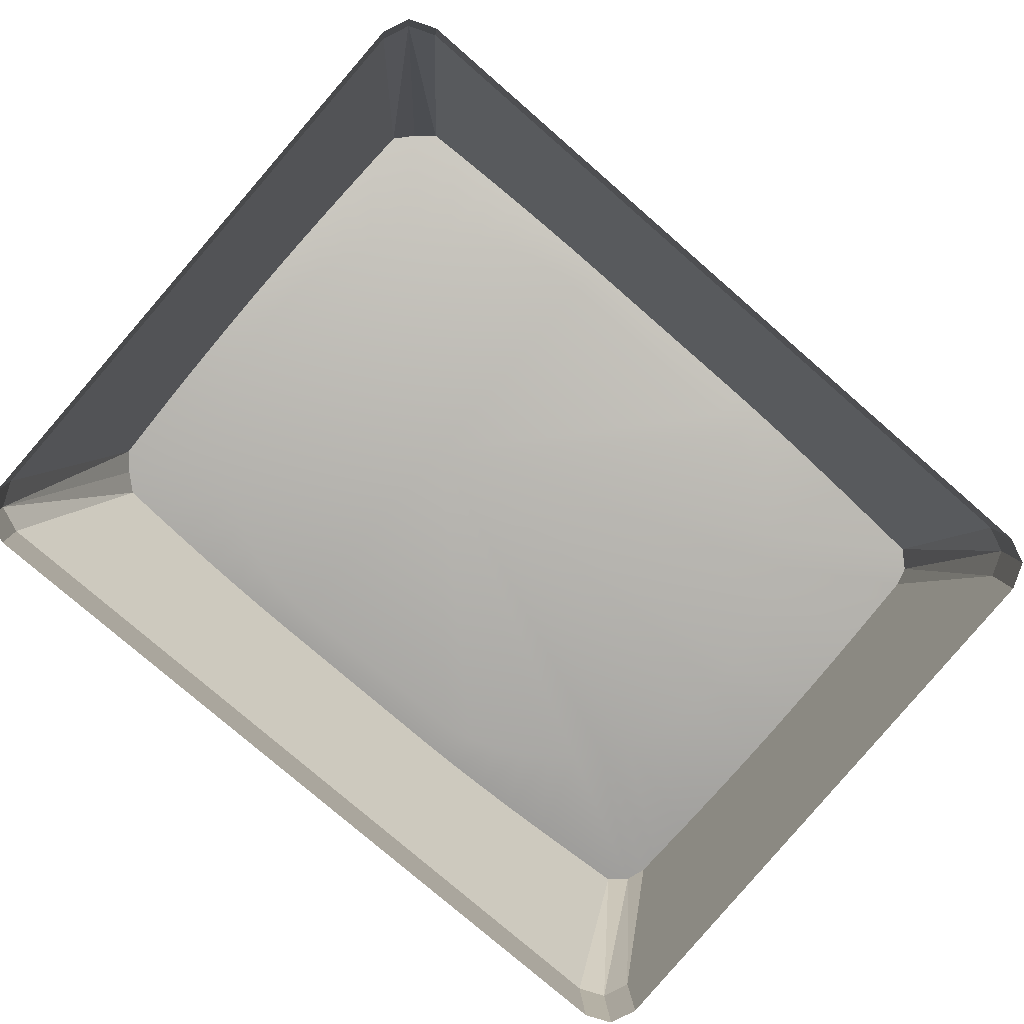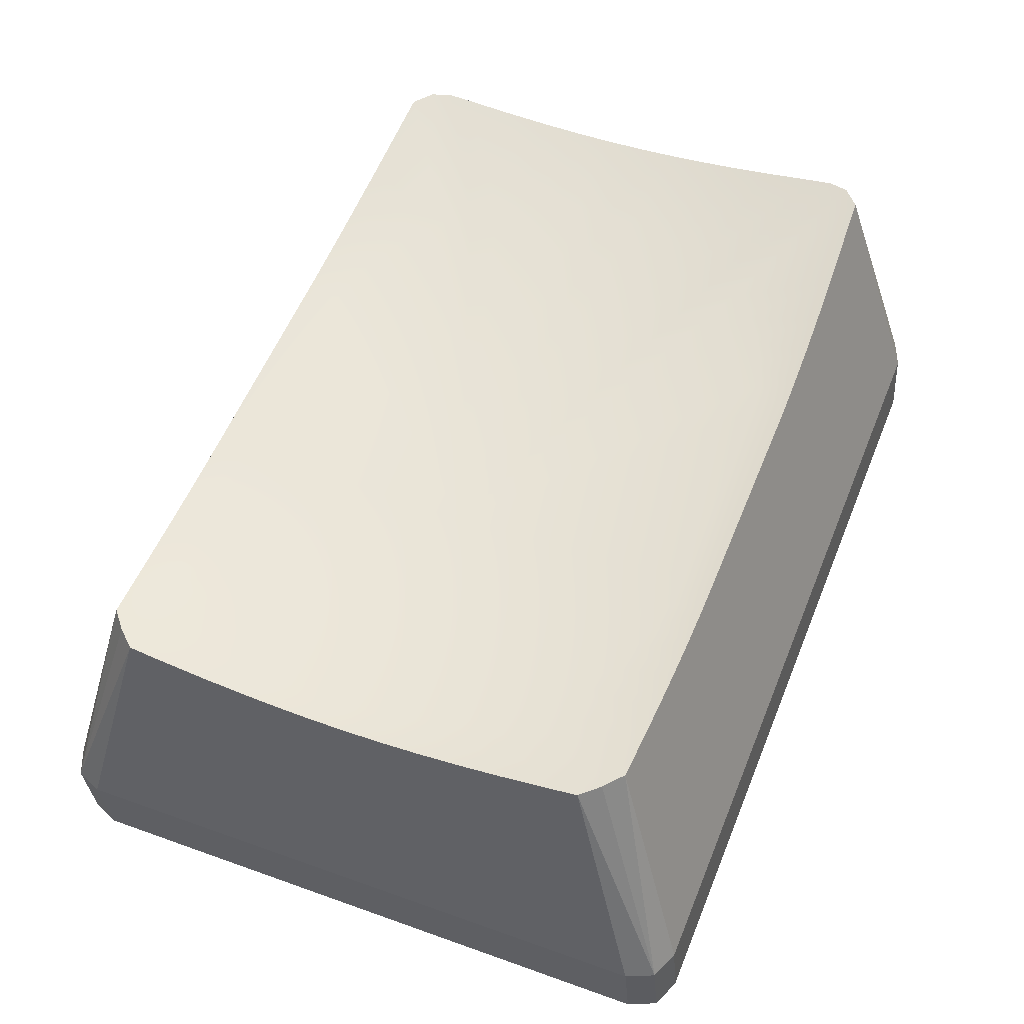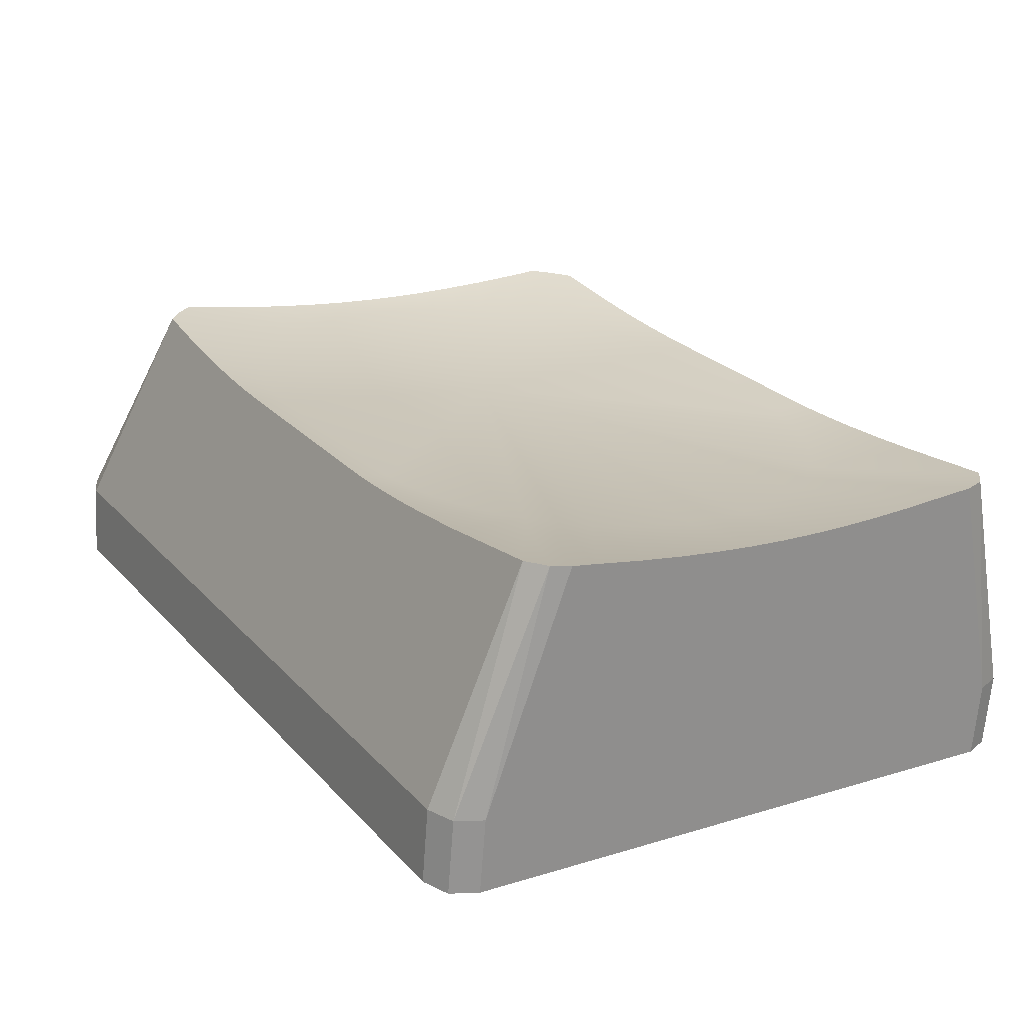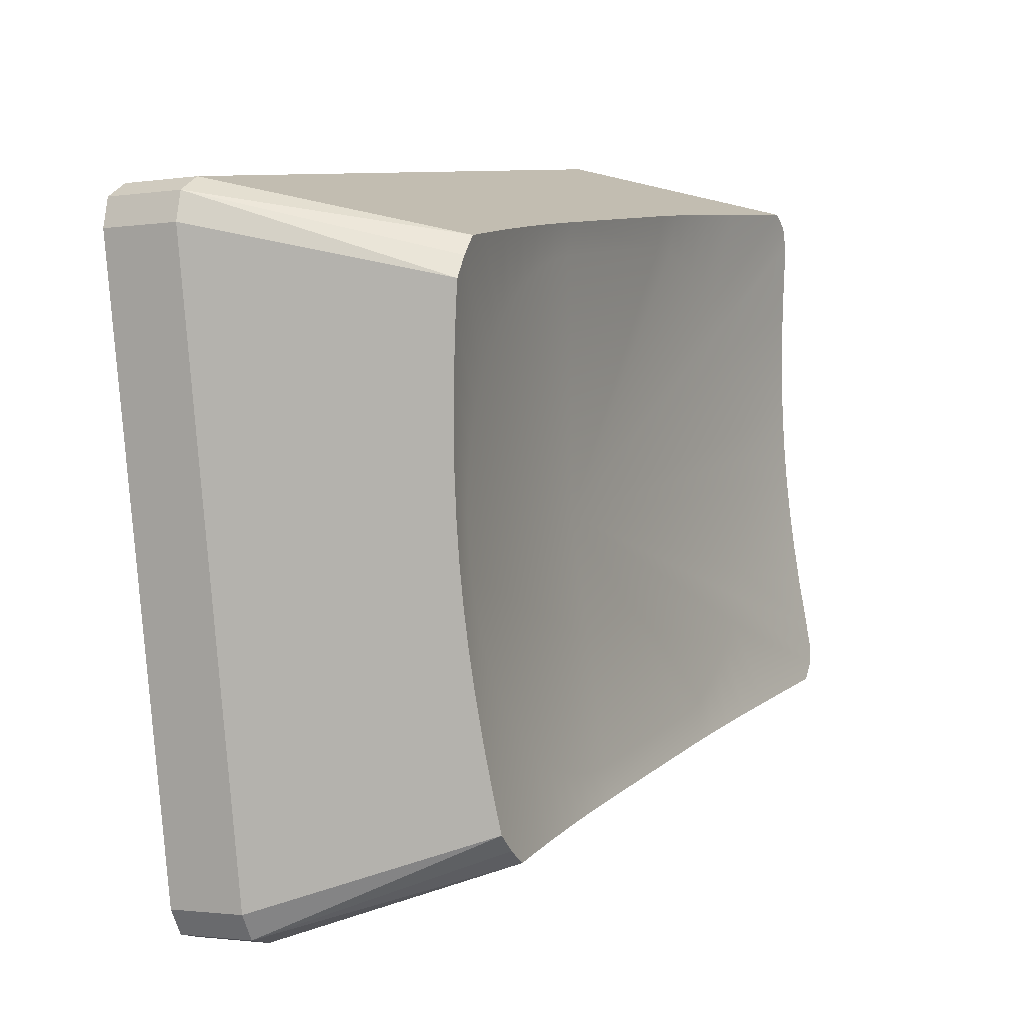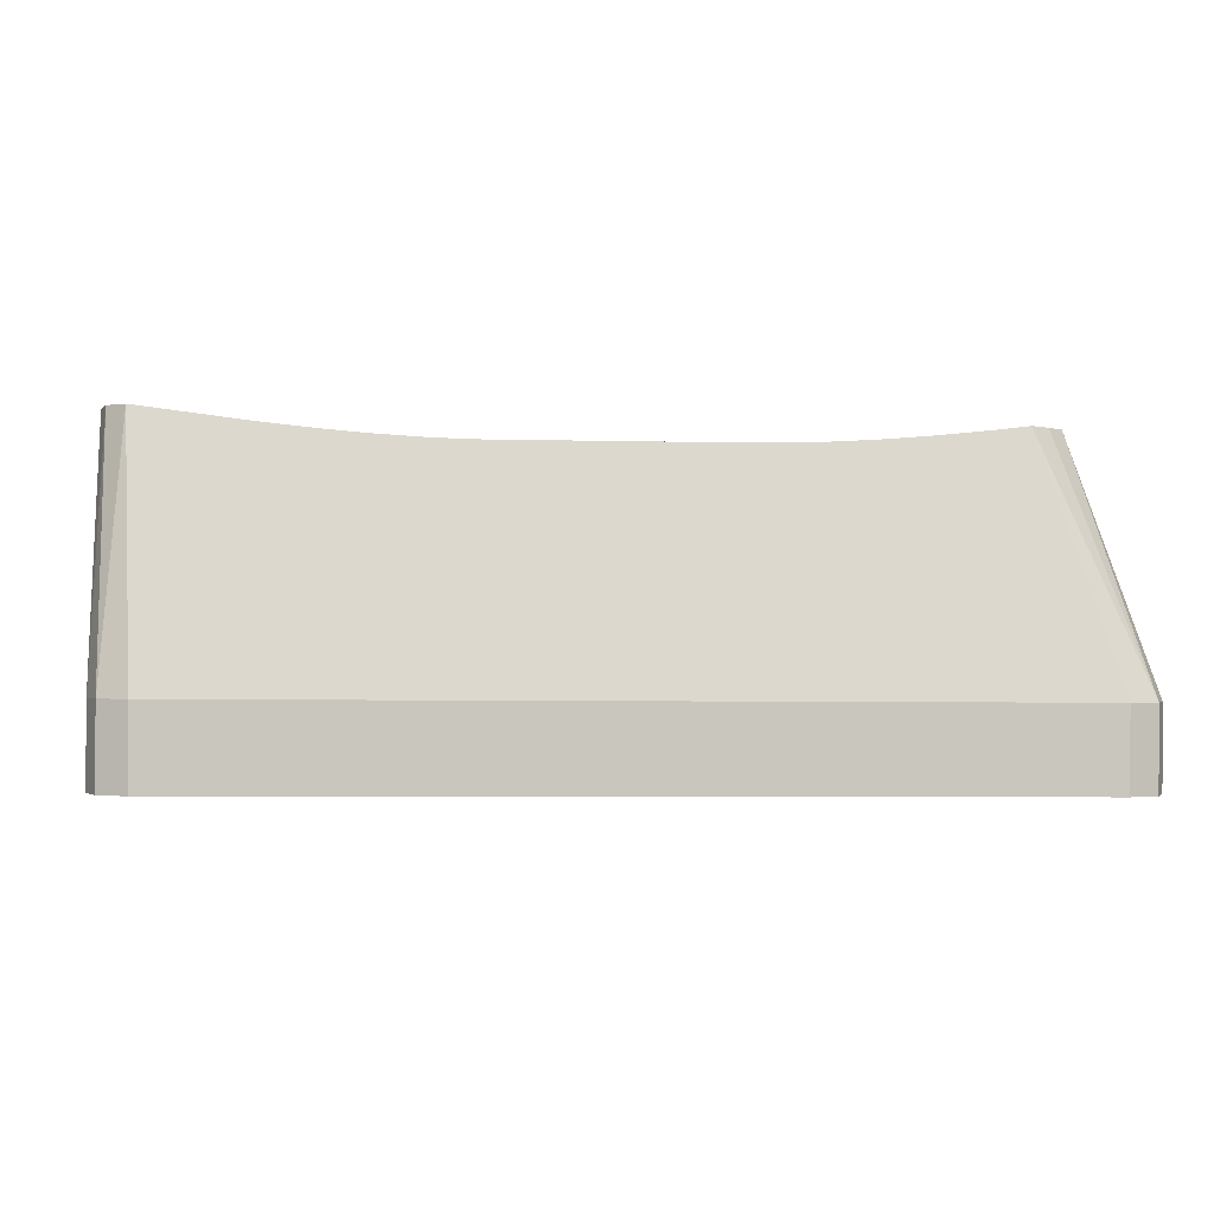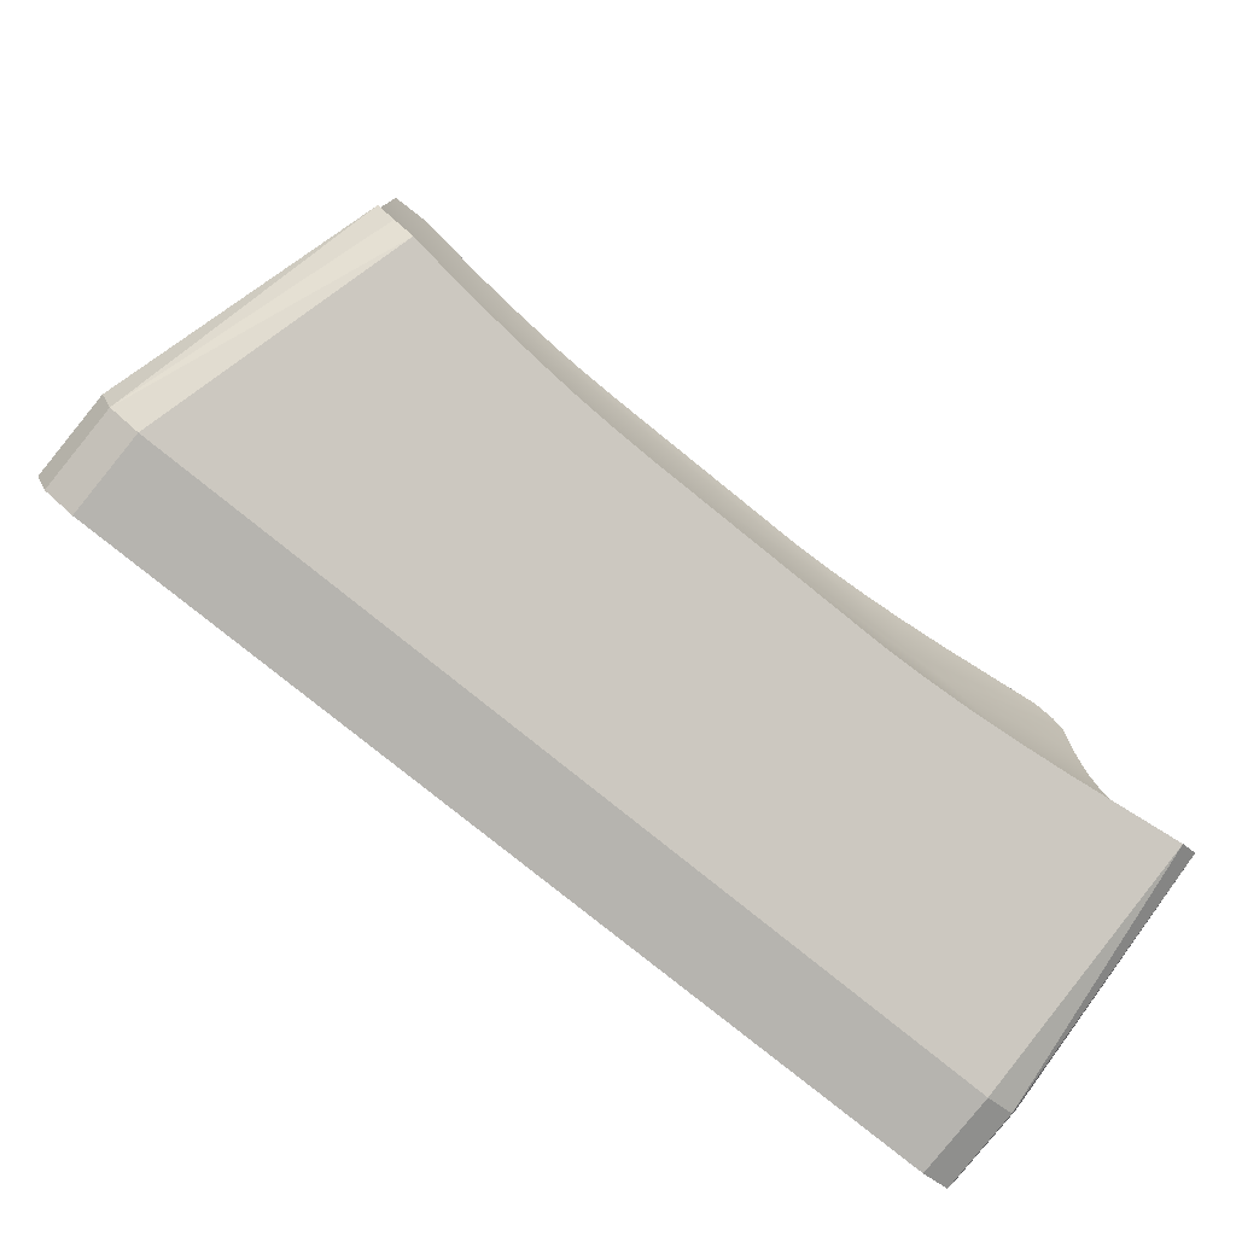
<metadata>
{"format":"obj","ext":"obj","renderer":"f3d","projection":"perspective","resolution":1024,"background":"white","views":[{"elev":-77.9,"azim":139.0,"up":"+Y"},{"elev":57.3,"azim":112.1,"up":"+Y"},{"elev":25.5,"azim":-121.9,"up":"+Y"},{"elev":9.3,"azim":116.0,"up":"+Z"},{"elev":-5.3,"azim":-3.9,"up":"+Y"},{"elev":-76.6,"azim":140.7,"up":"+Z"}]}
</metadata>
<code>
o Group92/mesh269/mesh269-geometry#mesh269-geometry
v -0.8825 0.02879 0.1854
v -0.8814 0.02821 0.1781
v -0.8848 0.02807 0.1797
v -0.8773 0.02924 0.1853
v -0.8958 0.02846 0.1531
v -0.8872 0.0285 0.1855
v -0.9531 0.003277 0.1908
v -0.8783 0.02839 0.176
v -0.8884 0.02797 0.181
v -0.8714 0.02988 0.1852
v -0.8755 0.0286 0.1735
v -0.892 0.0279 0.1817
v -0.8915 0.02834 0.1855
v -0.8681 0.0303 0.1851
v -0.873 0.02884 0.1707
v -0.8958 0.02788 0.1819
v -0.8958 0.02828 0.1855
v -0.8605 0.003277 0.1908
v -0.8659 0.03046 0.1833
v -0.8709 0.02911 0.1676
v -0.9216 0.0279 0.1817
v -0.9221 0.02834 0.1855
v -0.9531 -0.005504 0.19
v -0.8574 0.003387 0.1895
v -0.8692 0.0294 0.1642
v -0.8639 0.03051 0.1778
v -0.9253 0.02797 0.181
v -0.9265 0.0285 0.1855
v -0.8605 -0.005504 0.19
v -0.9562 -0.005394 0.1887
v -0.8641 0.03064 0.1811
v -0.868 0.0297 0.1607
v -0.8638 0.03039 0.1718
v -0.9288 0.02807 0.1797
v -0.9312 0.02879 0.1854
v -0.9562 0.003387 0.1895
v -0.8574 -0.005394 0.1887
v -0.8561 0.003653 0.1864
v -0.8673 0.03002 0.157
v -0.8636 0.0304 0.1667
v -0.8561 0.009676 0.1161
v -0.9322 0.02821 0.1781
v -0.9363 0.02924 0.1853
v -0.9546 0.03146 0.1849
v -0.9575 0.003653 0.1864
v -0.8561 -0.005128 0.1856
v -0.867 0.03034 0.1533
v -0.8635 0.03052 0.162
v -0.9353 0.02839 0.176
v -0.9423 0.02988 0.1852
v -0.9567 0.03162 0.183
v -0.9575 -0.005128 0.1856
v -0.8561 0.000895 0.1154
v -0.8673 0.03066 0.1495
v -0.8635 0.03073 0.1576
v -0.9382 0.0286 0.1735
v -0.9575 0.03167 0.1805
v -0.8574 0.001161 0.1123
v -0.8635 0.03146 0.1491
v -0.868 0.03097 0.1459
v -0.8635 0.03104 0.1533
v -0.9406 0.02884 0.1707
v -0.9575 0.000895 0.1154
v -0.8574 0.009942 0.113
v -0.8635 0.032 0.1447
v -0.8692 0.03128 0.1423
v -0.9427 0.02911 0.1676
v -0.9575 0.03165 0.1779
v -0.8605 0.01005 0.1117
v -0.8641 0.03538 0.1259
v -0.8636 0.03268 0.1401
v -0.8709 0.03157 0.1389
v -0.9444 0.0294 0.1642
v -0.9575 0.03151 0.1719
v -0.8605 0.001271 0.111
v -0.8681 0.03572 0.1219
v -0.8659 0.03556 0.1238
v -0.8639 0.03468 0.1291
v -0.8638 0.03355 0.135
v -0.873 0.03184 0.1358
v -0.9456 0.0297 0.1607
v -0.9575 0.0315 0.1667
v -0.9531 0.01005 0.1117
v -0.8714 0.03532 0.1217
v -0.8755 0.03208 0.133
v -0.9463 0.03002 0.157
v -0.9575 0.0316 0.1621
v -0.9531 0.001271 0.111
v -0.9547 0.03683 0.1223
v -0.8773 0.03471 0.1215
v -0.8783 0.03229 0.1305
v -0.9466 0.03034 0.1533
v -0.9575 0.03181 0.1577
v -0.9562 0.009942 0.113
v -0.9423 0.03532 0.1217
v -0.8825 0.03429 0.1213
v -0.8814 0.03247 0.1285
v -0.9463 0.03066 0.1495
v -0.9575 0.03212 0.1534
v -0.9562 0.001161 0.1123
v -0.9382 0.03208 0.133
v -0.9363 0.03471 0.1215
v -0.9568 0.03667 0.1242
v -0.8872 0.03401 0.1212
v -0.8848 0.03261 0.1268
v -0.9456 0.03097 0.1459
v -0.9575 0.03254 0.1492
v -0.9353 0.03229 0.1305
v -0.9312 0.03429 0.1213
v -0.9575 0.009676 0.1161
v -0.8915 0.03386 0.1212
v -0.8884 0.03271 0.1256
v -0.9444 0.03128 0.1423
v -0.9575 0.03308 0.1448
v -0.9406 0.03184 0.1358
v -0.9322 0.03247 0.1285
v -0.9265 0.03401 0.1212
v -0.9575 0.03634 0.1264
v -0.8958 0.03381 0.1211
v -0.892 0.03277 0.1249
v -0.9427 0.03157 0.1389
v -0.9575 0.03377 0.1402
v -0.9288 0.03261 0.1268
v -0.9221 0.03386 0.1212
v -0.8958 0.0328 0.1246
v -0.9575 0.03467 0.1351
v -0.9575 0.03583 0.1292
v -0.9253 0.03271 0.1256
v -0.9216 0.03277 0.1249
f 1 2 3
f 2 1 4
f 3 2 1
f 4 1 2
f 2 5 3
f 3 5 2
f 3 6 1
f 1 6 3
f 7 4 1
f 1 4 7
f 4 8 2
f 2 8 4
f 8 5 2
f 2 5 8
f 3 5 9
f 9 5 3
f 6 3 9
f 9 3 6
f 7 1 6
f 6 1 7
f 7 10 4
f 4 10 7
f 8 4 10
f 10 4 8
f 11 5 8
f 8 5 11
f 9 5 12
f 12 5 9
f 9 13 6
f 6 13 9
f 7 6 13
f 13 6 7
f 7 14 10
f 10 14 7
f 10 11 8
f 8 11 10
f 15 5 11
f 11 5 15
f 12 5 16
f 16 5 12
f 13 9 12
f 12 9 13
f 7 13 17
f 17 13 7
f 14 7 18
f 18 7 14
f 19 10 14
f 14 10 19
f 11 10 19
f 19 10 11
f 20 5 15
f 15 5 20
f 19 15 11
f 11 15 19
f 5 21 16
f 16 21 5
f 17 12 16
f 16 12 17
f 12 17 13
f 13 17 12
f 22 7 17
f 17 7 22
f 23 18 7
f 7 18 23
f 14 18 24
f 24 18 14
f 14 24 19
f 19 24 14
f 25 5 20
f 20 5 25
f 26 20 15
f 15 20 26
f 15 19 26
f 26 19 15
f 5 27 21
f 21 27 5
f 17 16 21
f 21 16 17
f 28 7 22
f 22 7 28
f 17 21 22
f 22 21 17
f 18 23 29
f 29 23 18
f 7 30 23
f 23 30 7
f 29 24 18
f 18 24 29
f 31 19 24
f 24 19 31
f 32 5 25
f 25 5 32
f 33 25 20
f 20 25 33
f 20 26 33
f 33 26 20
f 26 19 31
f 31 19 26
f 5 34 27
f 27 34 5
f 27 22 21
f 21 22 27
f 35 7 28
f 28 7 35
f 22 27 28
f 28 27 22
f 30 7 36
f 36 7 30
f 24 29 37
f 37 29 24
f 31 24 38
f 38 24 31
f 39 5 32
f 32 5 39
f 40 32 25
f 25 32 40
f 25 33 40
f 40 33 25
f 26 41 33
f 33 41 26
f 31 41 26
f 26 41 31
f 5 42 34
f 34 42 5
f 34 28 27
f 27 28 34
f 43 7 35
f 35 7 43
f 28 34 35
f 35 34 28
f 44 36 7
f 7 36 44
f 45 30 36
f 36 30 45
f 46 24 37
f 37 24 46
f 24 46 38
f 38 46 24
f 41 31 38
f 38 31 41
f 47 5 39
f 39 5 47
f 48 39 32
f 32 39 48
f 32 40 48
f 48 40 32
f 33 41 40
f 40 41 33
f 5 49 42
f 42 49 5
f 42 35 34
f 34 35 42
f 50 7 43
f 43 7 50
f 35 42 43
f 43 42 35
f 51 36 44
f 44 36 51
f 7 50 44
f 44 50 7
f 30 45 52
f 52 45 30
f 51 45 36
f 36 45 51
f 53 38 46
f 46 38 53
f 38 53 41
f 41 53 38
f 47 54 5
f 5 54 47
f 55 47 39
f 39 47 55
f 39 48 55
f 55 48 39
f 40 41 48
f 48 41 40
f 5 56 49
f 49 56 5
f 49 43 42
f 42 43 49
f 43 49 50
f 50 49 43
f 44 56 51
f 51 56 44
f 56 44 50
f 50 44 56
f 57 52 45
f 45 52 57
f 57 45 51
f 51 45 57
f 58 41 53
f 53 41 58
f 47 59 54
f 54 59 47
f 54 60 5
f 5 60 54
f 47 55 61
f 61 55 47
f 48 41 55
f 55 41 48
f 5 62 56
f 56 62 5
f 56 50 49
f 49 50 56
f 56 62 51
f 51 62 56
f 52 57 63
f 63 57 52
f 62 57 51
f 51 57 62
f 41 58 64
f 64 58 41
f 59 47 61
f 61 47 59
f 65 54 59
f 59 54 65
f 54 65 60
f 60 65 54
f 60 66 5
f 5 66 60
f 55 41 61
f 61 41 55
f 5 67 62
f 62 67 5
f 63 57 68
f 68 57 63
f 62 68 57
f 57 68 62
f 58 69 64
f 64 69 58
f 64 70 41
f 41 70 64
f 61 41 59
f 59 41 61
f 59 41 65
f 65 41 59
f 71 60 65
f 65 60 71
f 60 71 66
f 66 71 60
f 66 72 5
f 5 72 66
f 5 73 67
f 67 73 5
f 62 67 68
f 68 67 62
f 63 68 74
f 74 68 63
f 69 58 75
f 75 58 69
f 76 64 69
f 69 64 76
f 64 77 70
f 70 77 64
f 78 41 70
f 70 41 78
f 65 41 71
f 71 41 65
f 79 66 71
f 71 66 79
f 66 79 72
f 72 79 66
f 72 80 5
f 5 80 72
f 5 81 73
f 73 81 5
f 67 73 74
f 74 73 67
f 67 74 68
f 68 74 67
f 63 74 82
f 82 74 63
f 75 83 69
f 69 83 75
f 77 64 76
f 76 64 77
f 69 84 76
f 76 84 69
f 77 78 70
f 70 78 77
f 79 41 78
f 78 41 79
f 71 41 79
f 79 41 71
f 78 72 79
f 79 72 78
f 72 78 80
f 80 78 72
f 80 85 5
f 5 85 80
f 5 86 81
f 81 86 5
f 73 81 82
f 82 81 73
f 73 82 74
f 74 82 73
f 63 82 87
f 87 82 63
f 83 75 88
f 88 75 83
f 89 69 83
f 83 69 89
f 84 77 76
f 76 77 84
f 84 69 90
f 90 69 84
f 77 80 78
f 78 80 77
f 80 77 85
f 85 77 80
f 85 91 5
f 5 91 85
f 5 92 86
f 86 92 5
f 81 86 87
f 87 86 81
f 81 87 82
f 82 87 81
f 63 87 93
f 93 87 63
f 88 94 83
f 83 94 88
f 69 89 95
f 95 89 69
f 89 83 94
f 94 83 89
f 84 85 77
f 77 85 84
f 90 69 96
f 96 69 90
f 90 91 84
f 84 91 90
f 85 84 91
f 91 84 85
f 91 97 5
f 5 97 91
f 5 98 92
f 92 98 5
f 86 92 93
f 93 92 86
f 86 93 87
f 87 93 86
f 63 93 99
f 99 93 63
f 94 88 100
f 100 88 94
f 89 101 95
f 95 101 89
f 69 95 102
f 102 95 69
f 89 94 103
f 103 94 89
f 96 69 104
f 104 69 96
f 96 97 90
f 90 97 96
f 91 90 97
f 97 90 91
f 97 105 5
f 5 105 97
f 5 106 98
f 98 106 5
f 98 107 92
f 92 107 98
f 92 99 93
f 93 99 92
f 63 99 107
f 107 99 63
f 63 94 100
f 100 94 63
f 101 89 103
f 103 89 101
f 95 101 108
f 108 101 95
f 108 102 95
f 95 102 108
f 69 102 109
f 109 102 69
f 94 110 103
f 103 110 94
f 104 69 111
f 111 69 104
f 104 105 96
f 96 105 104
f 97 96 105
f 105 96 97
f 105 112 5
f 5 112 105
f 5 113 106
f 106 113 5
f 106 114 98
f 98 114 106
f 98 114 107
f 107 114 98
f 92 107 99
f 99 107 92
f 63 107 114
f 114 107 63
f 94 63 110
f 110 63 94
f 101 103 115
f 115 103 101
f 5 108 101
f 101 108 5
f 102 108 116
f 116 108 102
f 116 109 102
f 102 109 116
f 69 109 117
f 117 109 69
f 110 118 103
f 103 118 110
f 111 69 119
f 119 69 111
f 111 112 104
f 104 112 111
f 105 104 112
f 112 104 105
f 112 120 5
f 5 120 112
f 5 121 113
f 113 121 5
f 113 122 106
f 106 122 113
f 106 122 114
f 114 122 106
f 63 114 122
f 122 114 63
f 63 118 110
f 110 118 63
f 115 103 118
f 118 103 115
f 5 101 115
f 115 101 5
f 5 116 108
f 108 116 5
f 109 116 123
f 123 116 109
f 123 117 109
f 109 117 123
f 69 117 124
f 124 117 69
f 69 124 119
f 119 124 69
f 119 120 111
f 111 120 119
f 112 111 120
f 120 111 112
f 120 125 5
f 5 125 120
f 5 115 121
f 121 115 5
f 121 126 113
f 113 126 121
f 113 126 122
f 122 126 113
f 63 122 126
f 126 122 63
f 63 127 118
f 118 127 63
f 115 118 127
f 127 118 115
f 5 123 116
f 116 123 5
f 117 123 128
f 128 123 117
f 128 124 117
f 117 124 128
f 119 124 129
f 129 124 119
f 120 119 125
f 125 119 120
f 125 129 5
f 5 129 125
f 115 127 121
f 121 127 115
f 121 127 126
f 126 127 121
f 63 126 127
f 127 126 63
f 5 128 123
f 123 128 5
f 124 128 129
f 129 128 124
f 119 129 125
f 125 129 119
f 5 129 128
f 128 129 5

</code>
